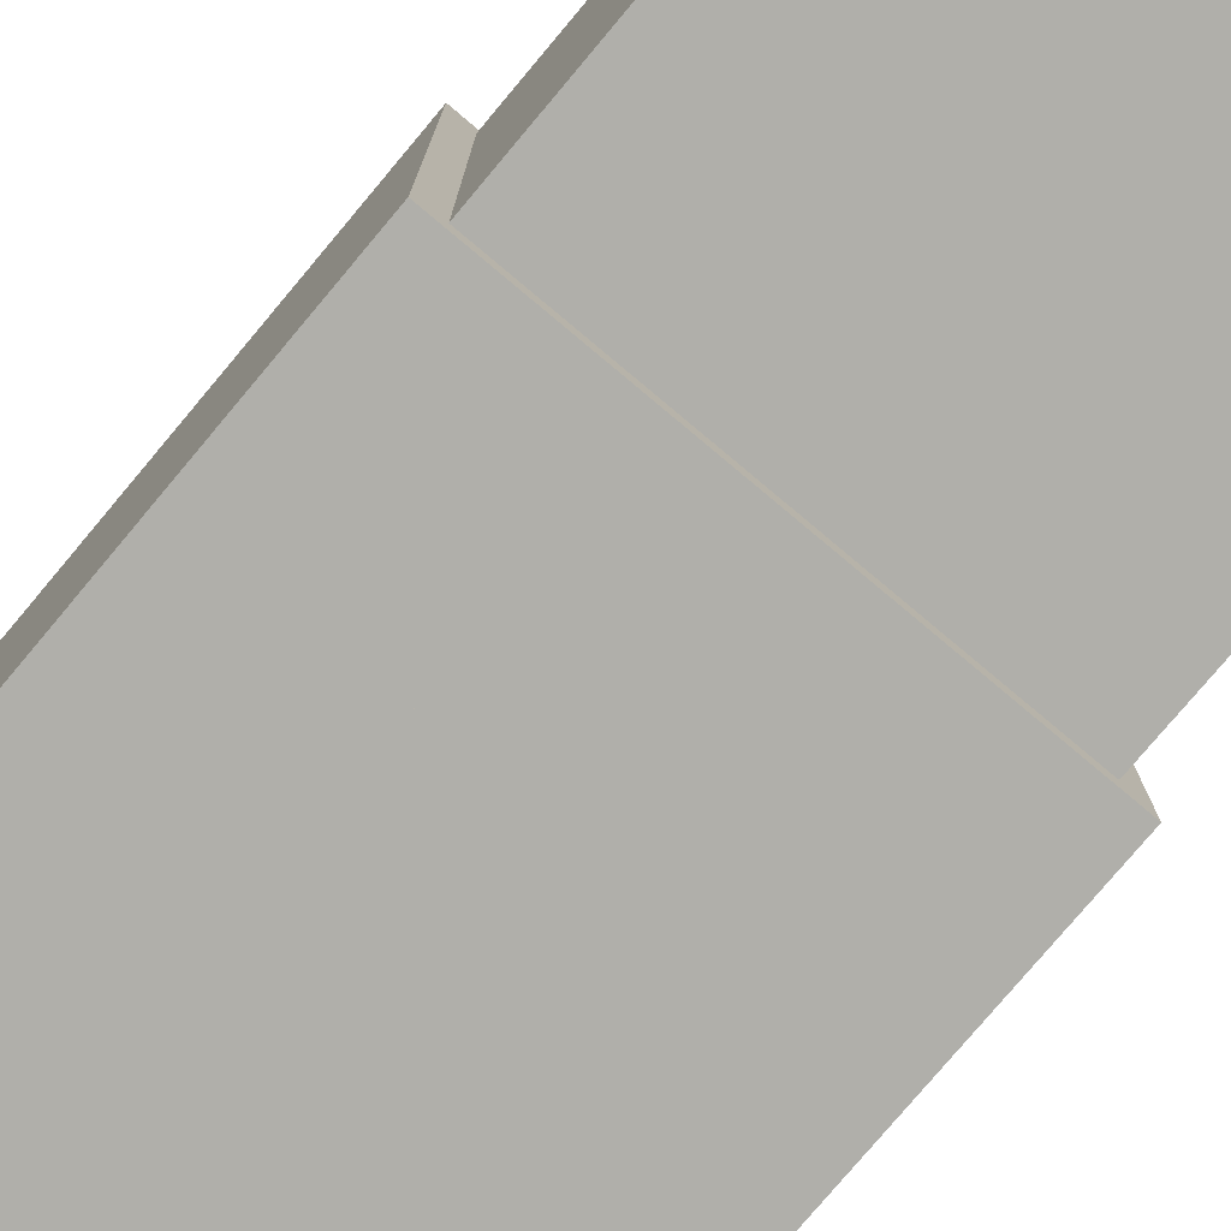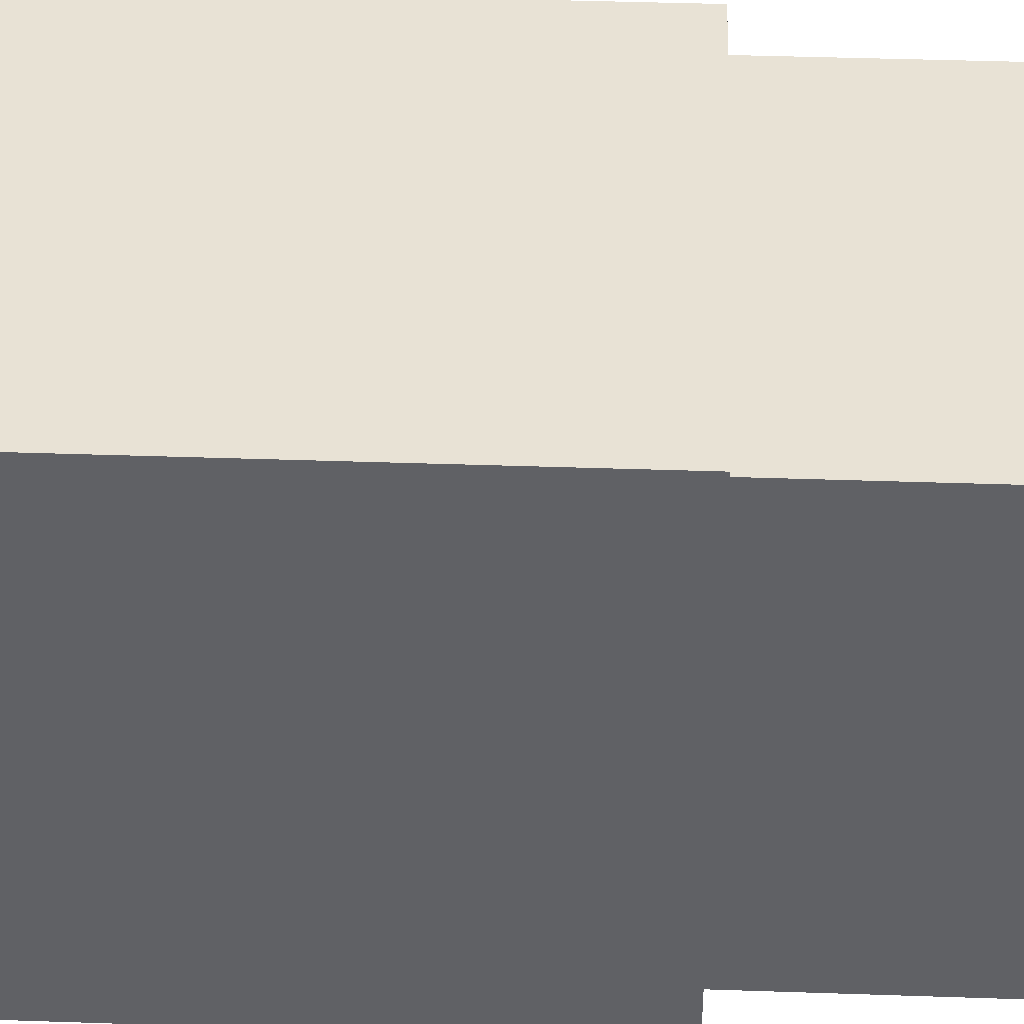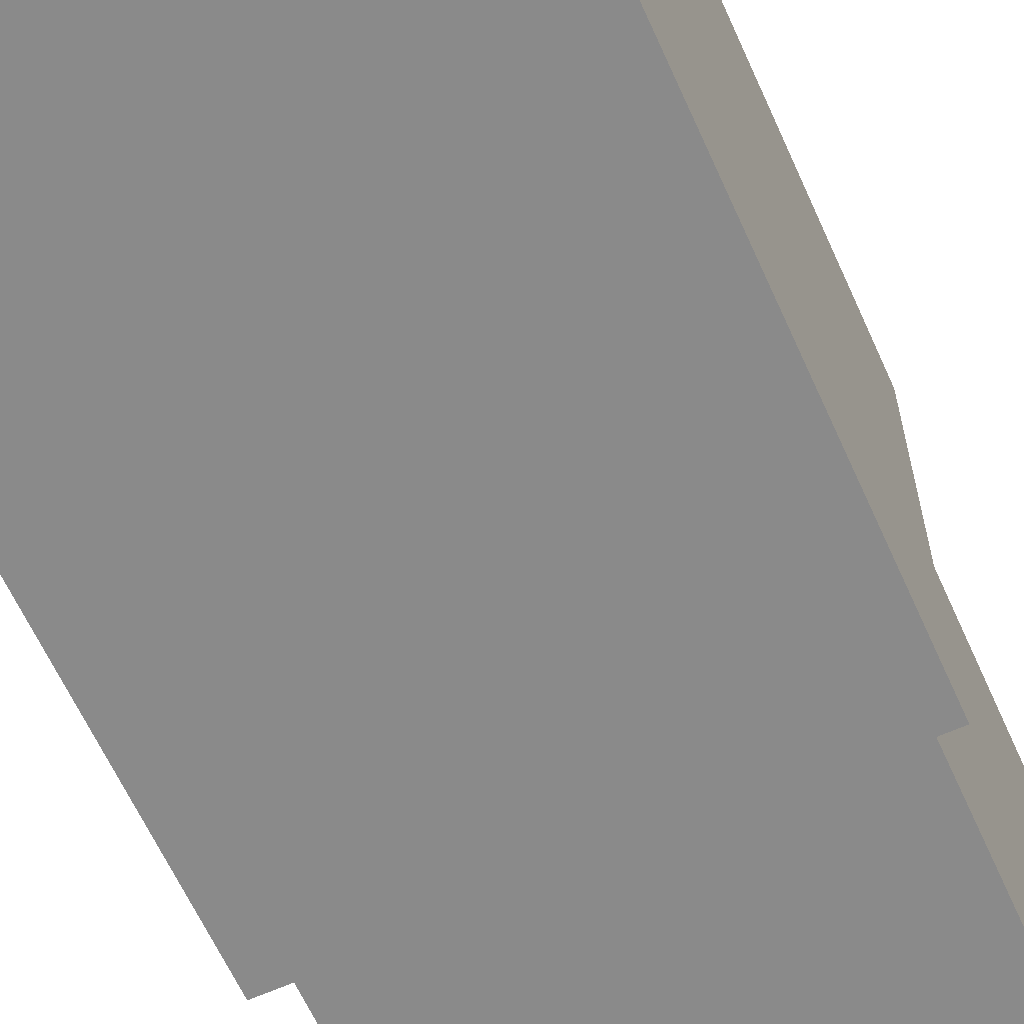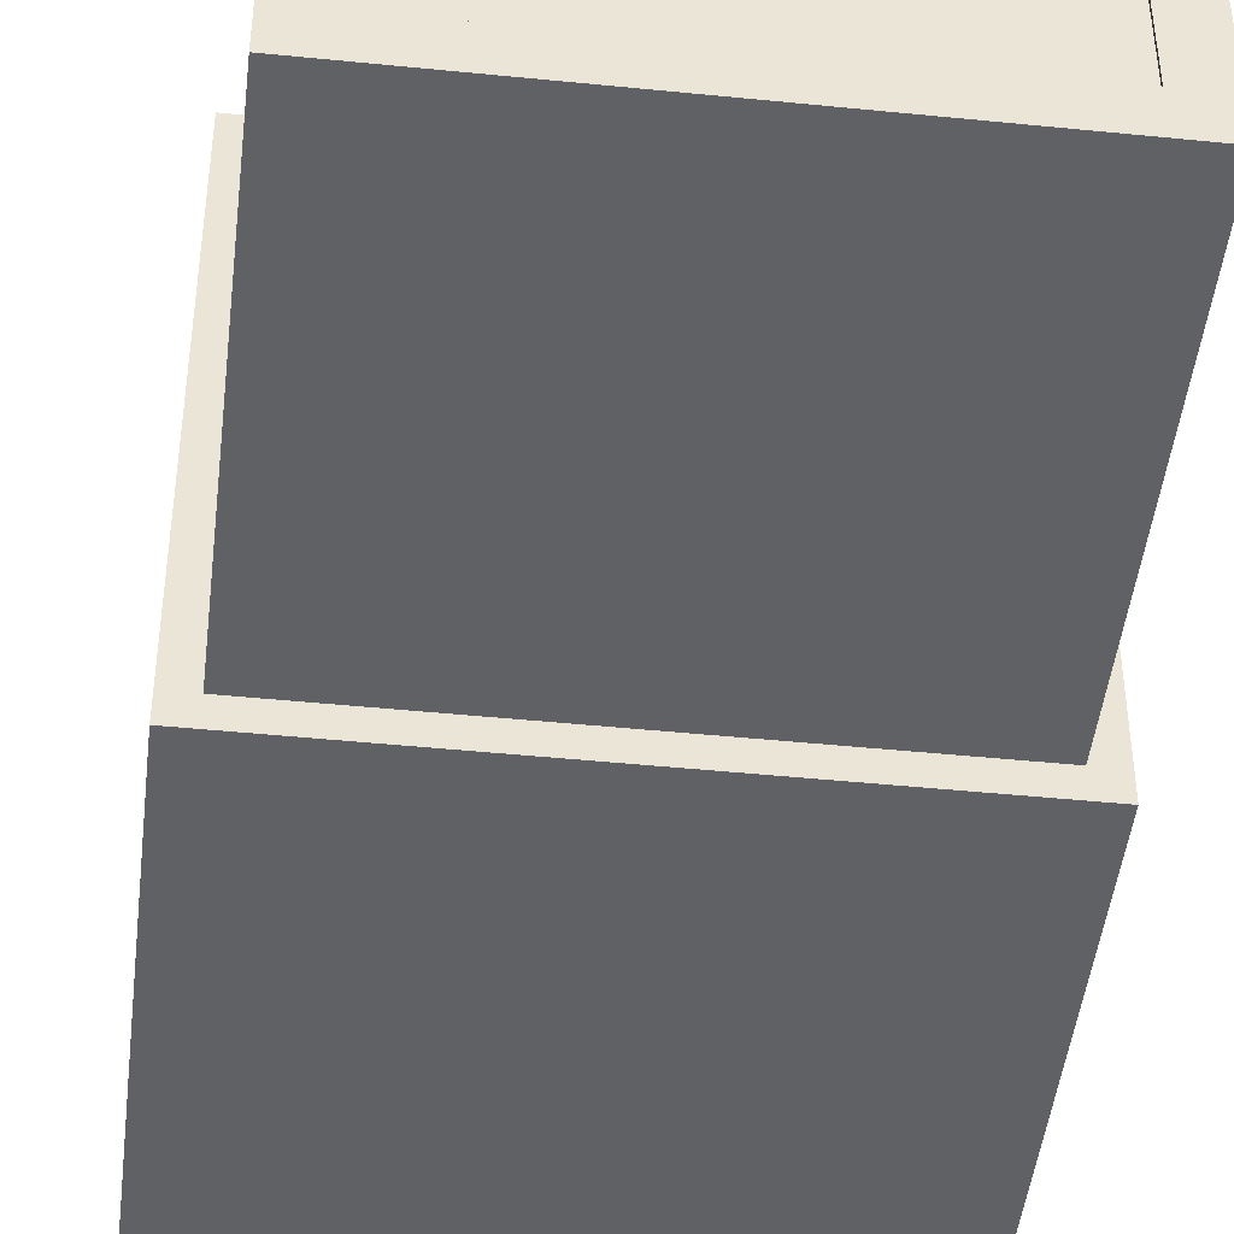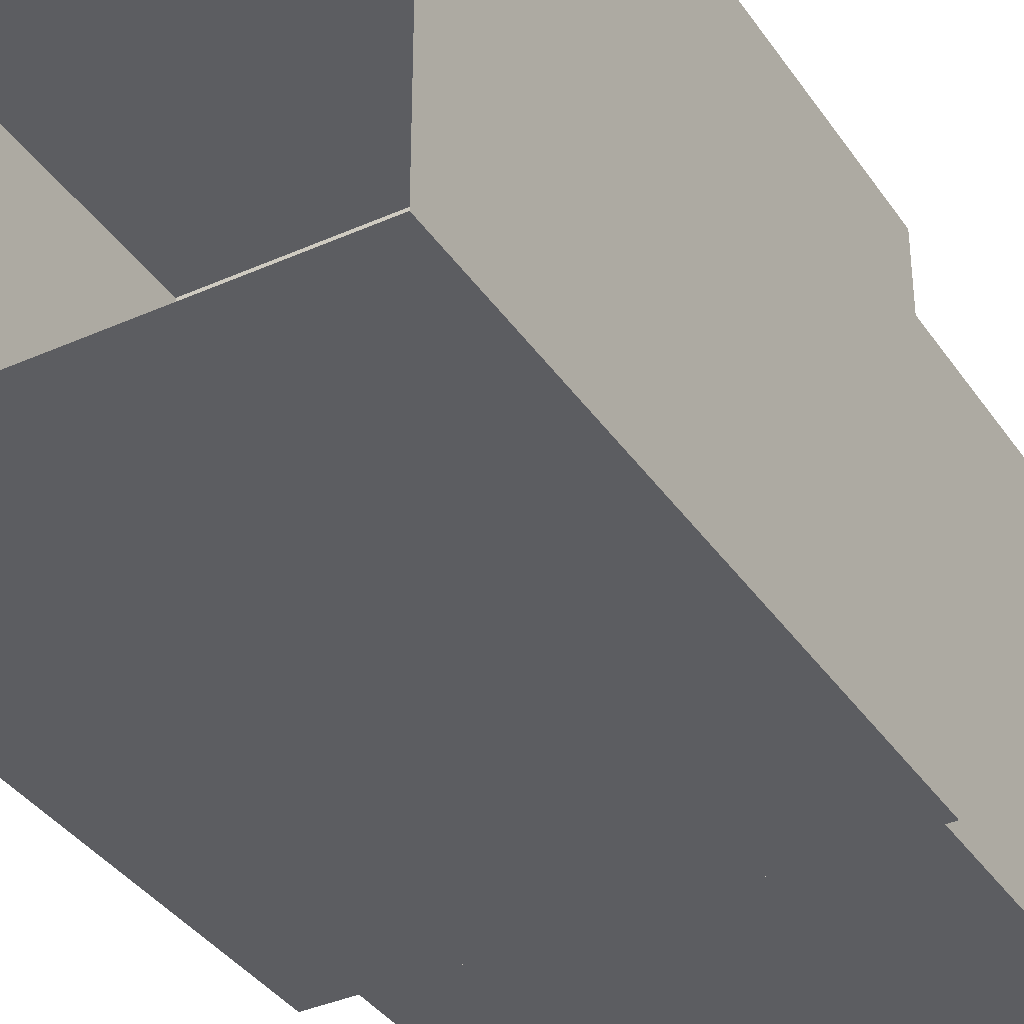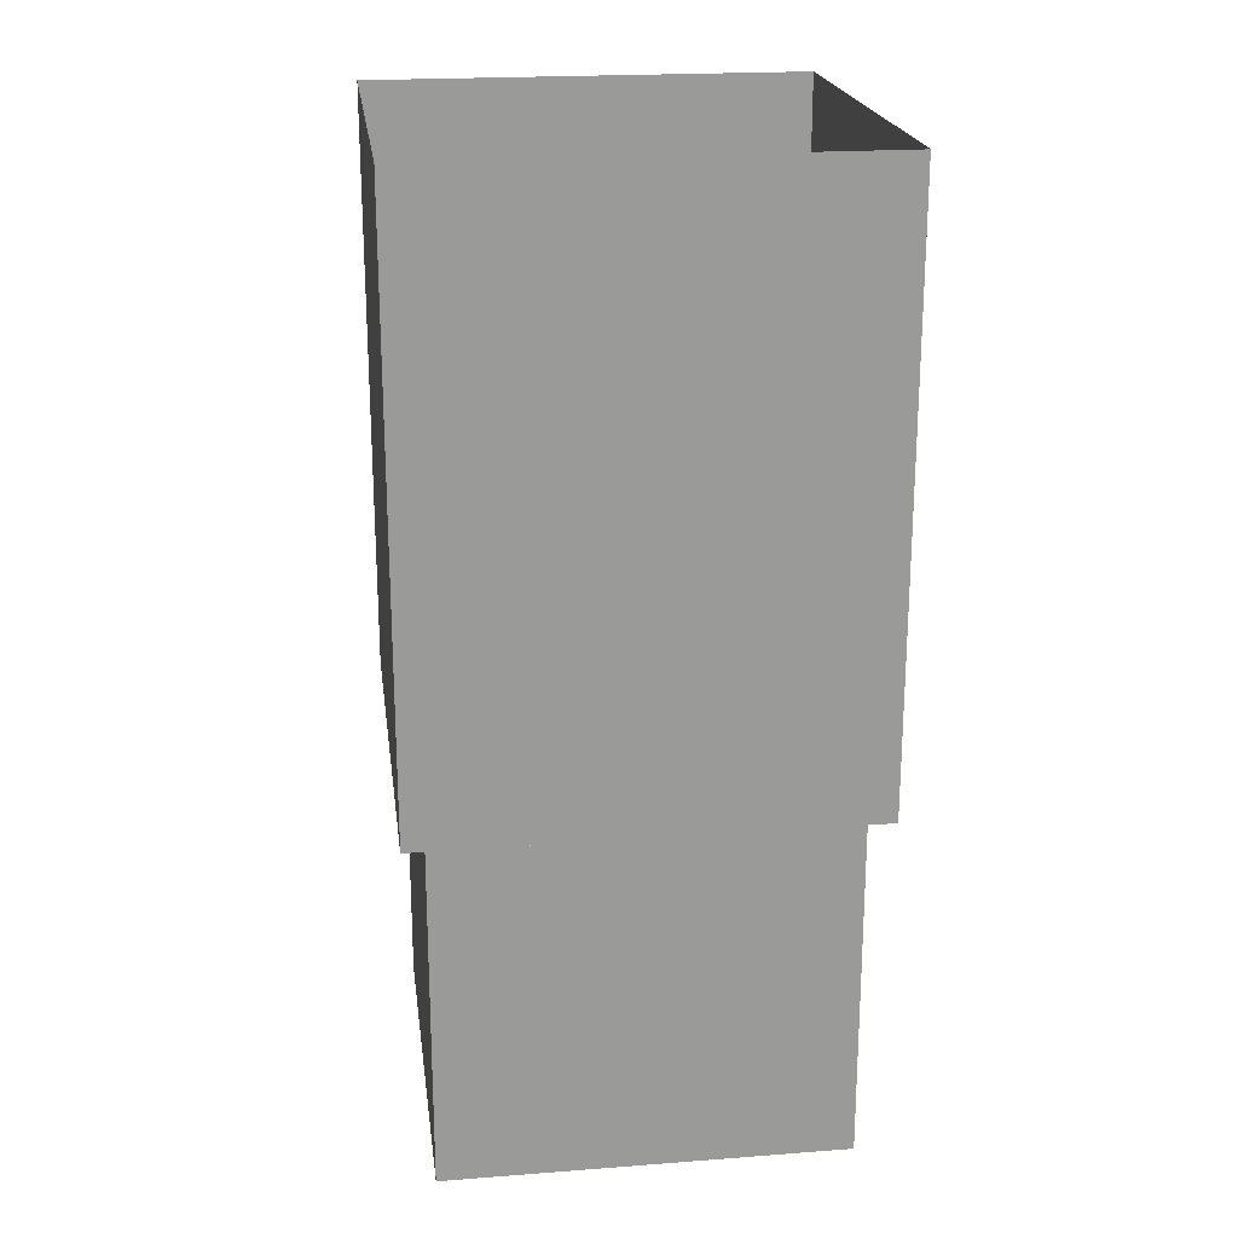
<metadata>
{"format":"obj","ext":"obj","renderer":"f3d","projection":"perspective","resolution":1024,"background":"white","views":[{"elev":-78.0,"azim":-40.0,"up":"+Z"},{"elev":40.6,"azim":-87.6,"up":"+Z"},{"elev":-63.4,"azim":-155.7,"up":"+Z"},{"elev":-46.2,"azim":-6.6,"up":"+Z"},{"elev":-36.8,"azim":-150.0,"up":"+Z"},{"elev":21.2,"azim":82.3,"up":"+Y"}]}
</metadata>
<code>
o 平面.004
v -9 -23.9 9
v 9 -23.9 9
v -9 -23.9 -9
v 9 -23.9 -9
v -4.319 -8 4.319
v -4.319 0 4.319
v -4.319 -8 -4.319
v -4.319 -0 -4.319
v 4.319 -8 4.319
v 4.319 0 4.319
v 4.319 -8 -4.319
v 4.319 -0 -4.319
v -10 -8 -10
v -10 -8 10
v -10 1e-06 10
v -10 -1e-06 -10
v 10 -8 -10
v 10 -1e-06 -10
v 10 -8 10
v 10 1e-06 10
v 10 -1 10
v 10 19 10
v 10 -1 -10
v 10 19 -10
v -10 -1 -10
v 10 -1 -10
v -10 19 -10
v 10 19 -10
v -10 19 10
v 10 19 10
v -10 -1 10
v 10 -1 10
v -10 19 10
v -10 -1 10
v -10 19 -10
v -10 -1 -10
v -7.478 -24 7.478
v -7.478 -8 7.478
v -7.478 -24 -7.478
v -7.478 -8 -7.478
v 7.478 -24 7.478
v 7.478 -8 7.478
v 7.478 -24 -7.478
v 7.478 -8 -7.478
v -9 -24 -9
v -9 -24 9
v -9 -8 9
v -9 -8 -9
v 9 -24 -9
v 9 -8 -9
v 9 -24 9
v 9 -8 9
f 2 3 1
f 15 13 14
f 16 17 13
f 18 19 17
f 20 14 19
f 12 9 10
f 10 5 6
f 5 13 7
f 8 15 6
f 7 17 11
f 12 16 8
f 11 19 9
f 10 18 12
f 9 14 5
f 6 20 10
f 8 11 12
f 6 7 8
f 22 23 21
f 26 27 25
f 30 31 29
f 34 35 33
f 47 45 46
f 48 49 45
f 50 51 49
f 52 46 51
f 44 41 42
f 42 37 38
f 39 46 45
f 38 48 47
f 43 45 49
f 40 50 48
f 41 49 51
f 44 52 50
f 37 51 46
f 42 47 52
f 40 43 44
f 38 39 40
f 2 4 3
f 15 16 13
f 16 18 17
f 18 20 19
f 20 15 14
f 12 11 9
f 10 9 5
f 5 14 13
f 8 16 15
f 7 13 17
f 12 18 16
f 11 17 19
f 10 20 18
f 9 19 14
f 6 15 20
f 8 7 11
f 6 5 7
f 22 24 23
f 26 28 27
f 30 32 31
f 34 36 35
f 47 48 45
f 48 50 49
f 50 52 51
f 52 47 46
f 44 43 41
f 42 41 37
f 39 37 46
f 38 40 48
f 43 39 45
f 40 44 50
f 41 43 49
f 44 42 52
f 37 41 51
f 42 38 47
f 40 39 43
f 38 37 39

</code>
